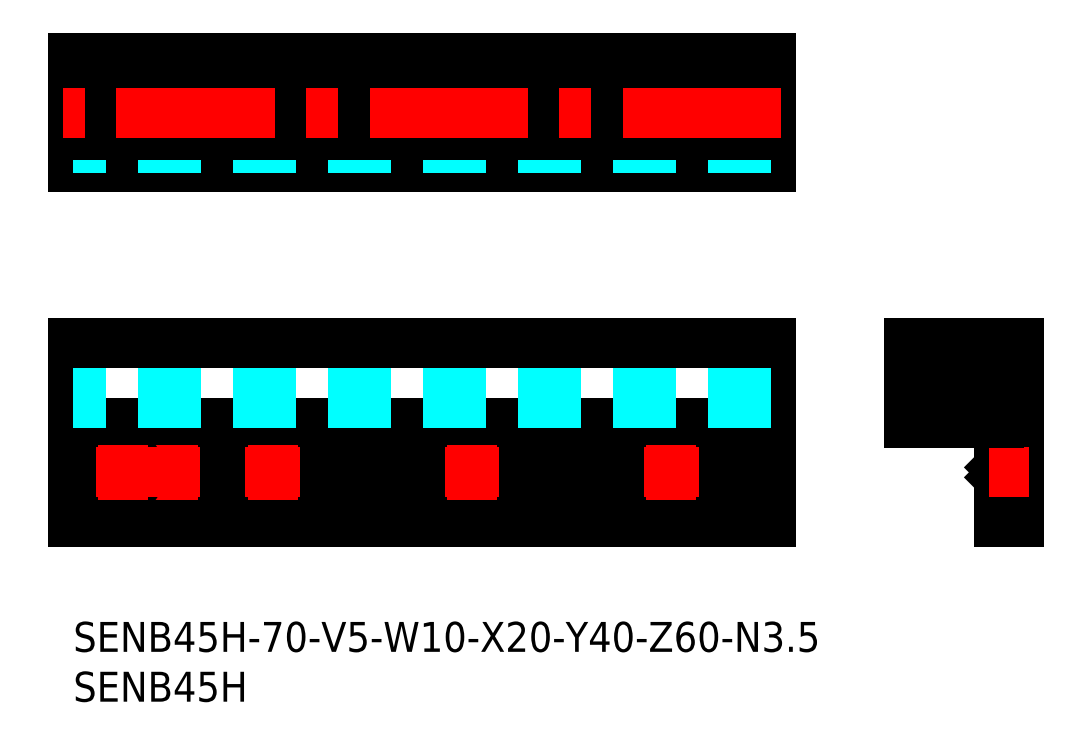
<metadata>
{"format":"dxf","ext":"dxf","renderer":"ezdxf+matplotlib","layout":"modelspace","background":"white","min_lineweight":24,"dpi":150}
</metadata>
<code>
0
SECTION
2
ENTITIES
0
INSERT
8
MSM_CONTINUOUS
2
*U37
10
0
20
0
30
0
0
INSERT
8
MSM_CONTINUOUS
2
*U38
10
0
20
0
30
0
0
LINE
8
MSM_CONTINUOUS
10
58.25
20
15
30
0
11
41.75
21
15
31
0
0
LINE
8
MSM_CONTINUOUS
10
18.25
20
15
30
0
11
11.75
21
15
31
0
0
LINE
8
MSM_CONTINUOUS
10
38.25
20
15
30
0
11
21.75
21
15
31
0
0
LINE
8
MSM_CONTINUOUS
10
70
20
10
30
0
11
0
21
10
31
0
0
LINE
8
MSM_CONTINUOUS
10
58.32
20
14.5
30
0
11
41.68
21
14.5
31
0
0
LINE
8
MSM_CONTINUOUS
10
38.32
20
14.5
30
0
11
21.68
21
14.5
31
0
0
LINE
8
MSM_CONTINUOUS
10
18.32
20
14.5
30
0
11
11.68
21
14.5
31
0
0
LINE
8
MSM_CONTINUOUS
10
8.323
20
14.5
30
0
11
6.677
21
14.5
31
0
0
LINE
8
MSM_CONTINUOUS
10
70
20
14.5
30
0
11
61.68
21
14.5
31
0
0
LINE
8
MSM_CONTINUOUS
10
3.323
20
14.5
30
0
11
0
21
14.5
31
0
0
LINE
8
MSM_CONTINUOUS
10
70
20
15
30
0
11
61.75
21
15
31
0
0
LINE
8
MSM_CONTINUOUS
10
3.25
20
15
30
0
11
0
21
15
31
0
0
LINE
8
MSM_CONTINUOUS
10
70
20
56.6
30
0
11
70
21
45.6
31
0
0
LINE
8
MSM_CONTINUOUS
10
70
20
15.5
30
0
11
61.68
21
15.5
31
0
0
LINE
8
MSM_CONTINUOUS
10
3.323
20
15.5
30
0
11
0
21
15.5
31
0
0
LINE
8
MSM_CONTINUOUS
10
8.323
20
15.5
30
0
11
6.677
21
15.5
31
0
0
LINE
8
MSM_CONTINUOUS
10
18.32
20
15.5
30
0
11
11.68
21
15.5
31
0
0
LINE
8
MSM_CONTINUOUS
10
38.32
20
15.5
30
0
11
21.68
21
15.5
31
0
0
LINE
8
MSM_CONTINUOUS
10
58.32
20
15.5
30
0
11
41.68
21
15.5
31
0
0
LINE
8
MSM_CONTINUOUS
10
0
20
56.6
30
0
11
0
21
45.6
31
0
0
LINE
8
MSM_DASHED
10
92.88
20
13.25
30
0
11
94.88
21
13.25
31
0
0
LINE
8
MSM_DASHED
10
94.88
20
16.75
30
0
11
92.88
21
16.75
31
0
0
LINE
8
MSM_CONTINUOUS
10
92.88
20
15.5
30
0
11
93.38
21
15
31
0
0
LINE
8
MSM_CONTINUOUS
10
94.88
20
10
30
0
11
94.88
21
28
31
0
0
LINE
8
MSM_CONTINUOUS
10
83.88
20
28
30
0
11
87.13
21
28
31
0
0
LINE
8
MSM_CONTINUOUS
10
87.13
20
28
30
0
11
87.13
21
26
31
0
0
LINE
8
MSM_CONTINUOUS
10
87.13
20
26
30
0
11
85.78
21
26
31
0
0
LINE
8
MSM_CONTINUOUS
10
85.78
20
26
30
0
11
85.78
21
22
31
0
0
LINE
8
MSM_CONTINUOUS
10
85.78
20
22
30
0
11
92.98
21
22
31
0
0
LINE
8
MSM_CONTINUOUS
10
92.98
20
22
30
0
11
92.98
21
26
31
0
0
LINE
8
MSM_CONTINUOUS
10
92.98
20
26
30
0
11
91.63
21
26
31
0
0
LINE
8
MSM_CONTINUOUS
10
91.63
20
26
30
0
11
91.63
21
28
31
0
0
LINE
8
MSM_CONTINUOUS
10
91.63
20
28
30
0
11
94.88
21
28
31
0
0
LINE
8
MSM_CONTINUOUS
10
83.88
20
28
30
0
11
83.88
21
20
31
0
0
LINE
8
MSM_CONTINUOUS
10
92.88
20
20
30
0
11
92.88
21
15.5
31
0
0
LINE
8
MSM_CONTINUOUS
10
92.88
20
14.5
30
0
11
92.88
21
10
31
0
0
LINE
8
MSM_CONTINUOUS
10
93.38
20
15
30
0
11
92.88
21
14.5
31
0
0
LINE
8
MSM_CONTINUOUS
10
92.88
20
10
30
0
11
94.88
21
10
31
0
0
LINE
8
MSM_DASHED
10
70
20
55.1
30
0
11
61.75
21
55.1
31
0
0
LINE
8
MSM_DASHED
10
18.25
20
55.1
30
0
11
11.75
21
55.1
31
0
0
LINE
8
MSM_DASHED
10
38.25
20
55.1
30
0
11
21.75
21
55.1
31
0
0
LINE
8
MSM_DASHED
10
3.25
20
55.1
30
0
11
0
21
55.1
31
0
0
LINE
8
MSM_DASHED
10
8.25
20
55.1
30
0
11
6.75
21
55.1
31
0
0
LINE
8
MSM_DASHED
10
58.25
20
55.1
30
0
11
41.75
21
55.1
31
0
0
LINE
8
MSM_CONTINUOUS
10
70
20
20
30
0
11
0
21
20
31
0
0
LINE
8
MSM_CENTER
10
95.88
20
15
30
0
11
91.88
21
15
31
0
0
LINE
8
MSM_DASHED
10
61.75
20
54.6
30
0
11
61.75
21
56.6
31
0
0
LINE
8
MSM_DASHED
10
58.25
20
56.6
30
0
11
58.25
21
54.6
31
0
0
LINE
8
MSM_CENTER
10
60
20
57.6
30
0
11
60
21
53.6
31
0
0
CIRCLE
8
MSM_CONTINUOUS
10
60
20
15
30
0
40
1.75
0
LINE
8
MSM_CENTER
10
62.75
20
15
30
0
11
57.25
21
15
31
0
0
LINE
8
MSM_CENTER
10
60
20
17.75
30
0
11
60
21
12.25
31
0
0
LINE
8
MSM_DASHED
10
41.75
20
54.6
30
0
11
41.75
21
56.6
31
0
0
LINE
8
MSM_DASHED
10
38.25
20
56.6
30
0
11
38.25
21
54.6
31
0
0
LINE
8
MSM_CENTER
10
40
20
57.6
30
0
11
40
21
53.6
31
0
0
CIRCLE
8
MSM_CONTINUOUS
10
40
20
15
30
0
40
1.75
0
LINE
8
MSM_CENTER
10
42.75
20
15
30
0
11
37.25
21
15
31
0
0
LINE
8
MSM_CENTER
10
40
20
17.75
30
0
11
40
21
12.25
31
0
0
LINE
8
MSM_DASHED
10
21.75
20
54.6
30
0
11
21.75
21
56.6
31
0
0
LINE
8
MSM_DASHED
10
18.25
20
56.6
30
0
11
18.25
21
54.6
31
0
0
LINE
8
MSM_CENTER
10
20
20
57.6
30
0
11
20
21
53.6
31
0
0
CIRCLE
8
MSM_CONTINUOUS
10
20
20
15
30
0
40
1.75
0
LINE
8
MSM_CENTER
10
22.75
20
15
30
0
11
17.25
21
15
31
0
0
LINE
8
MSM_CENTER
10
20
20
17.75
30
0
11
20
21
12.25
31
0
0
LINE
8
MSM_DASHED
10
11.75
20
54.6
30
0
11
11.75
21
56.6
31
0
0
LINE
8
MSM_DASHED
10
8.25
20
56.6
30
0
11
8.25
21
54.6
31
0
0
LINE
8
MSM_CENTER
10
10
20
57.6
30
0
11
10
21
53.6
31
0
0
CIRCLE
8
MSM_CONTINUOUS
10
10
20
15
30
0
40
1.75
0
LINE
8
MSM_CENTER
10
10
20
17.75
30
0
11
10
21
12.25
31
0
0
LINE
8
MSM_DASHED
10
6.75
20
54.6
30
0
11
6.75
21
56.6
31
0
0
LINE
8
MSM_DASHED
10
3.25
20
56.6
30
0
11
3.25
21
54.6
31
0
0
LINE
8
MSM_CENTER
10
5
20
57.6
30
0
11
5
21
53.6
31
0
0
CIRCLE
8
MSM_CONTINUOUS
10
5
20
15
30
0
40
1.75
0
LINE
8
MSM_CENTER
10
5
20
17.75
30
0
11
5
21
12.25
31
0
0
LINE
8
MSM_CONTINUOUS
10
92.88
20
20
30
0
11
83.88
21
20
31
0
0
LINE
8
MSM_CONTINUOUS
10
0
20
28
30
0
11
0
21
10
31
0
0
LINE
8
MSM_CONTINUOUS
10
70
20
28
30
0
11
70
21
10
31
0
0
LINE
8
MSM_DASHED
10
70
20
54.6
30
0
11
0
21
54.6
31
0
0
LINE
8
MSM_CONTINUOUS
10
70
20
45.6
30
0
11
0
21
45.6
31
0
0
LINE
8
MSM_DASHED
10
70
20
47.5
30
0
11
0
21
47.5
31
0
0
LINE
8
MSM_DASHED
10
70
20
54.7
30
0
11
0
21
54.7
31
0
0
LINE
8
MSM_CONTINUOUS
10
70
20
48.85
30
0
11
0
21
48.85
31
0
0
LINE
8
MSM_CONTINUOUS
10
70
20
53.35
30
0
11
0
21
53.35
31
0
0
LINE
8
MSM_CONTINUOUS
10
70
20
56.6
30
0
11
0
21
56.6
31
0
0
LINE
8
MSM_DASHED
10
70
20
26
30
0
11
0
21
26
31
0
0
LINE
8
MSM_DASHED
10
70
20
22
30
0
11
0
21
22
31
0
0
LINE
8
MSM_CONTINUOUS
10
70
20
28
30
0
11
0
21
28
31
0
0
LINE
8
MSM_CENTER
10
12.75
20
15
30
0
11
2.25
21
15
31
0
0
LINE
8
MSM_CENTER
10
71
20
51.1
30
0
11
-1
21
51.1
31
0
0
ENDSEC
0
EOF

</code>
